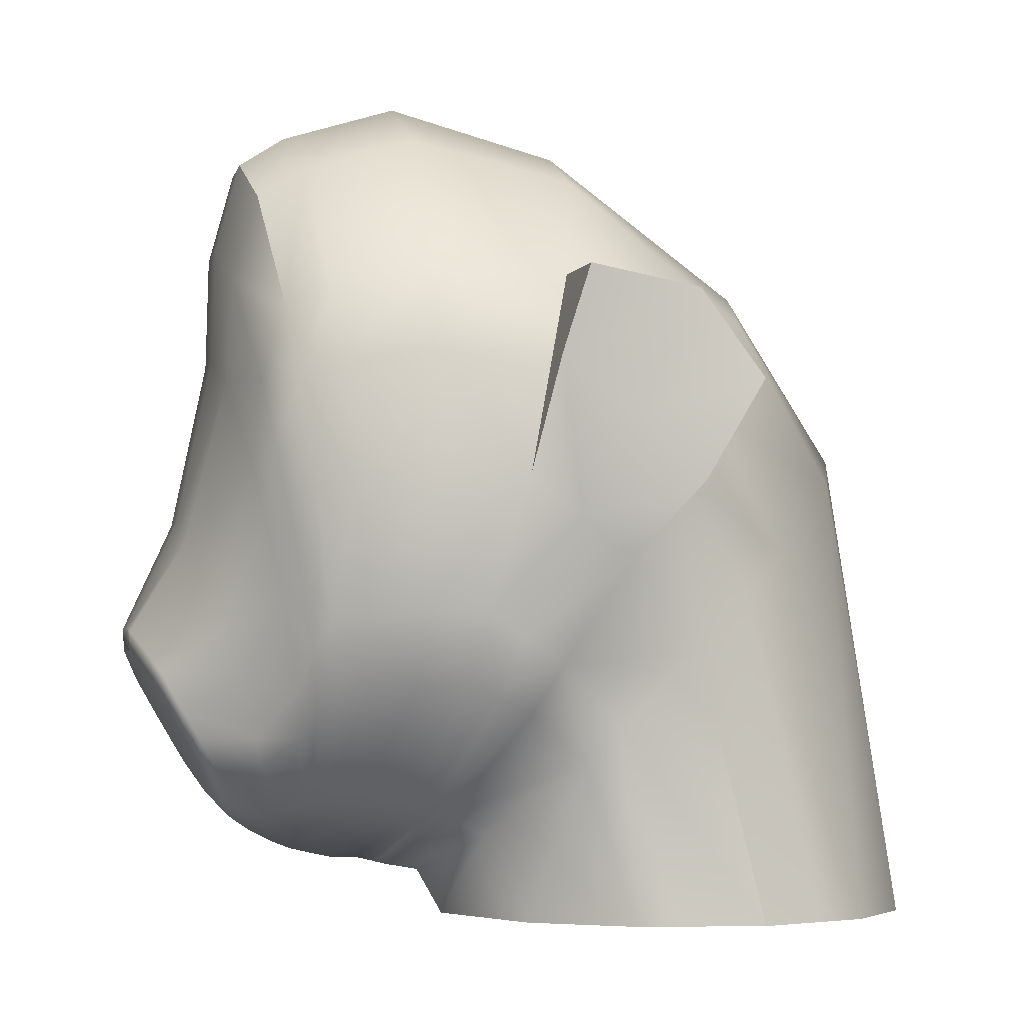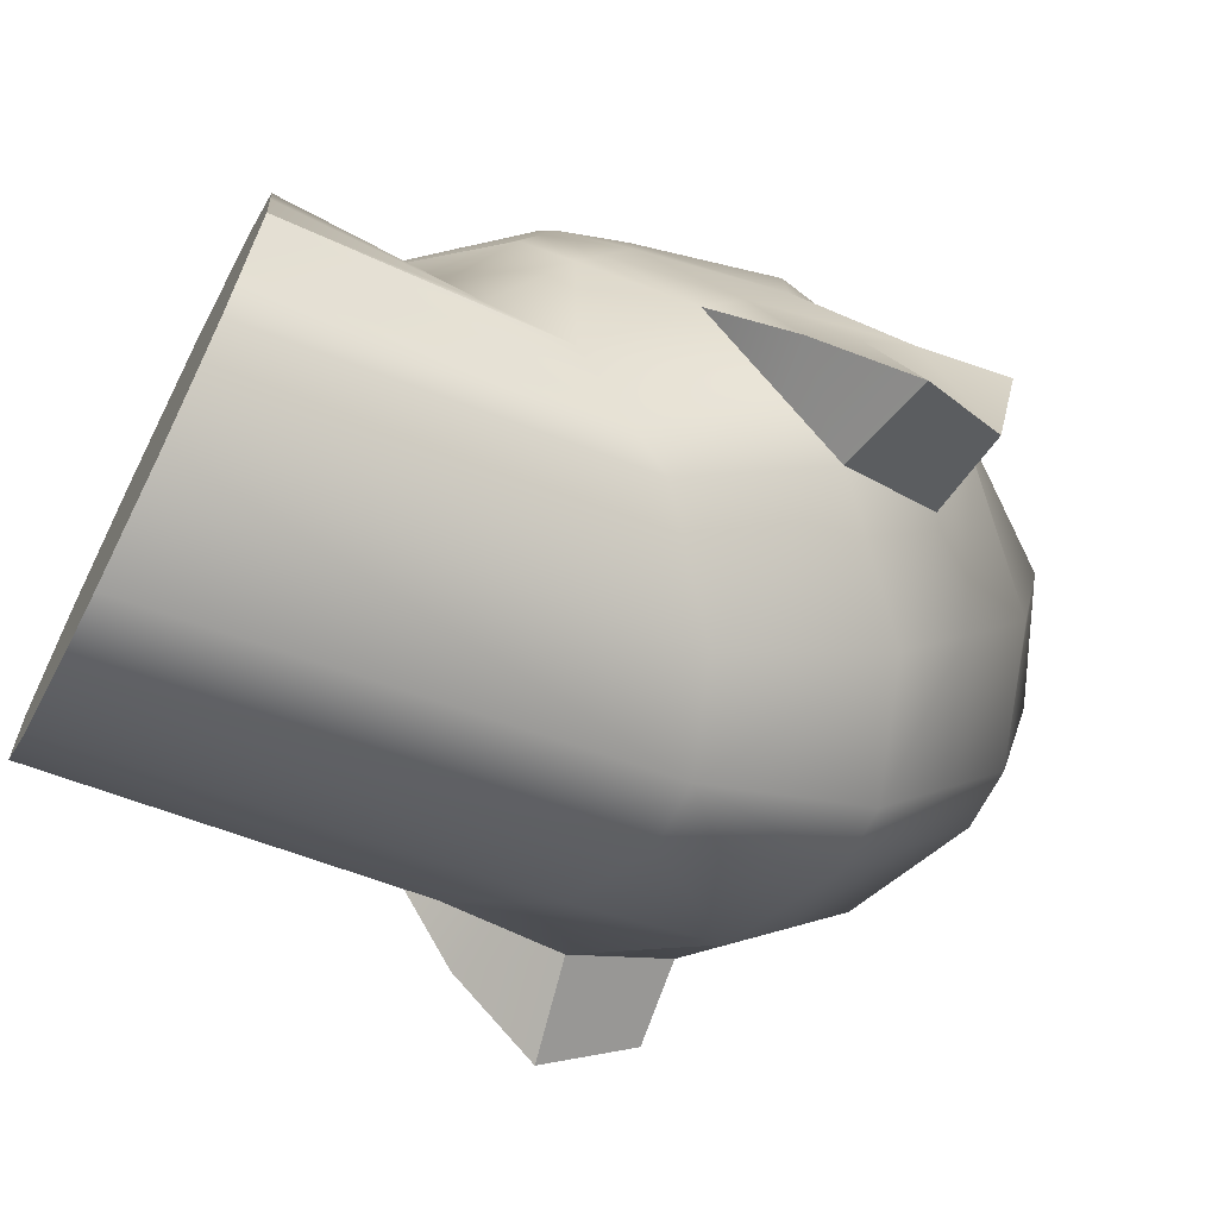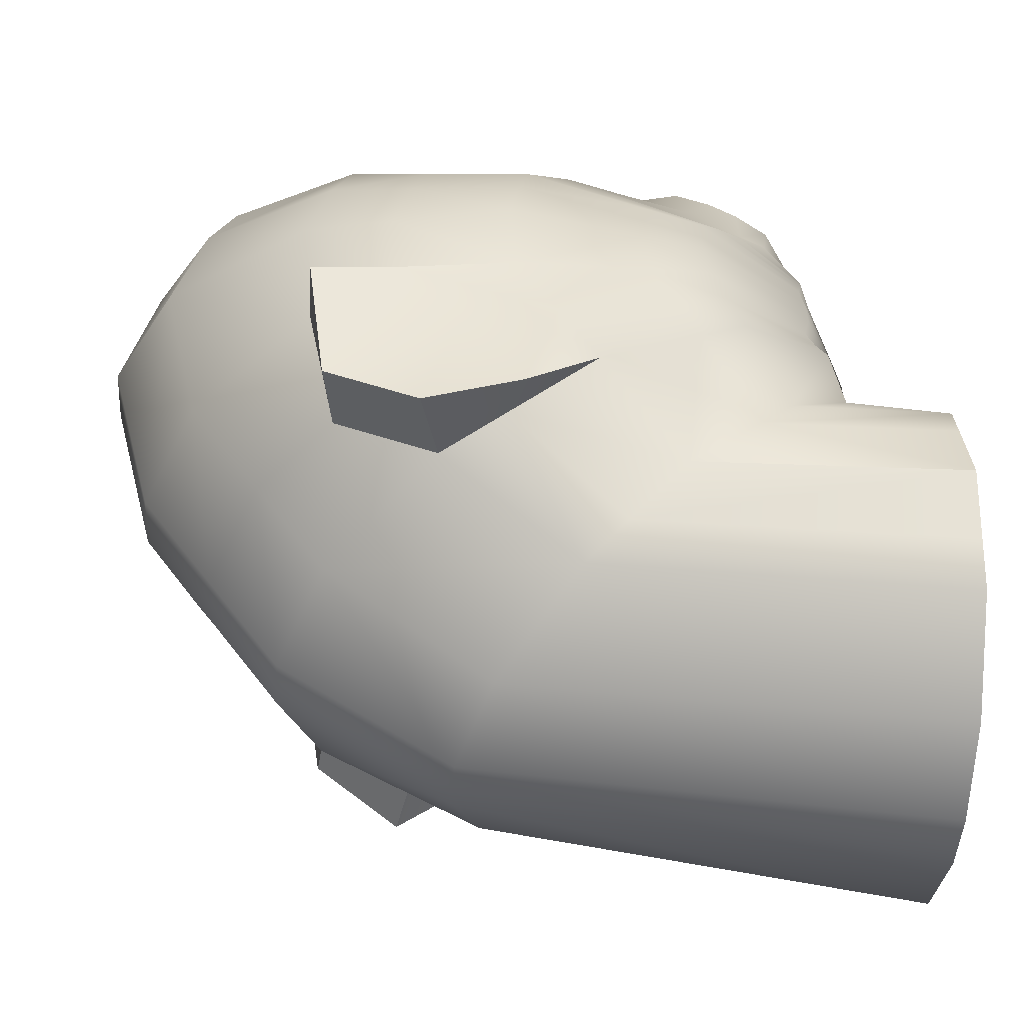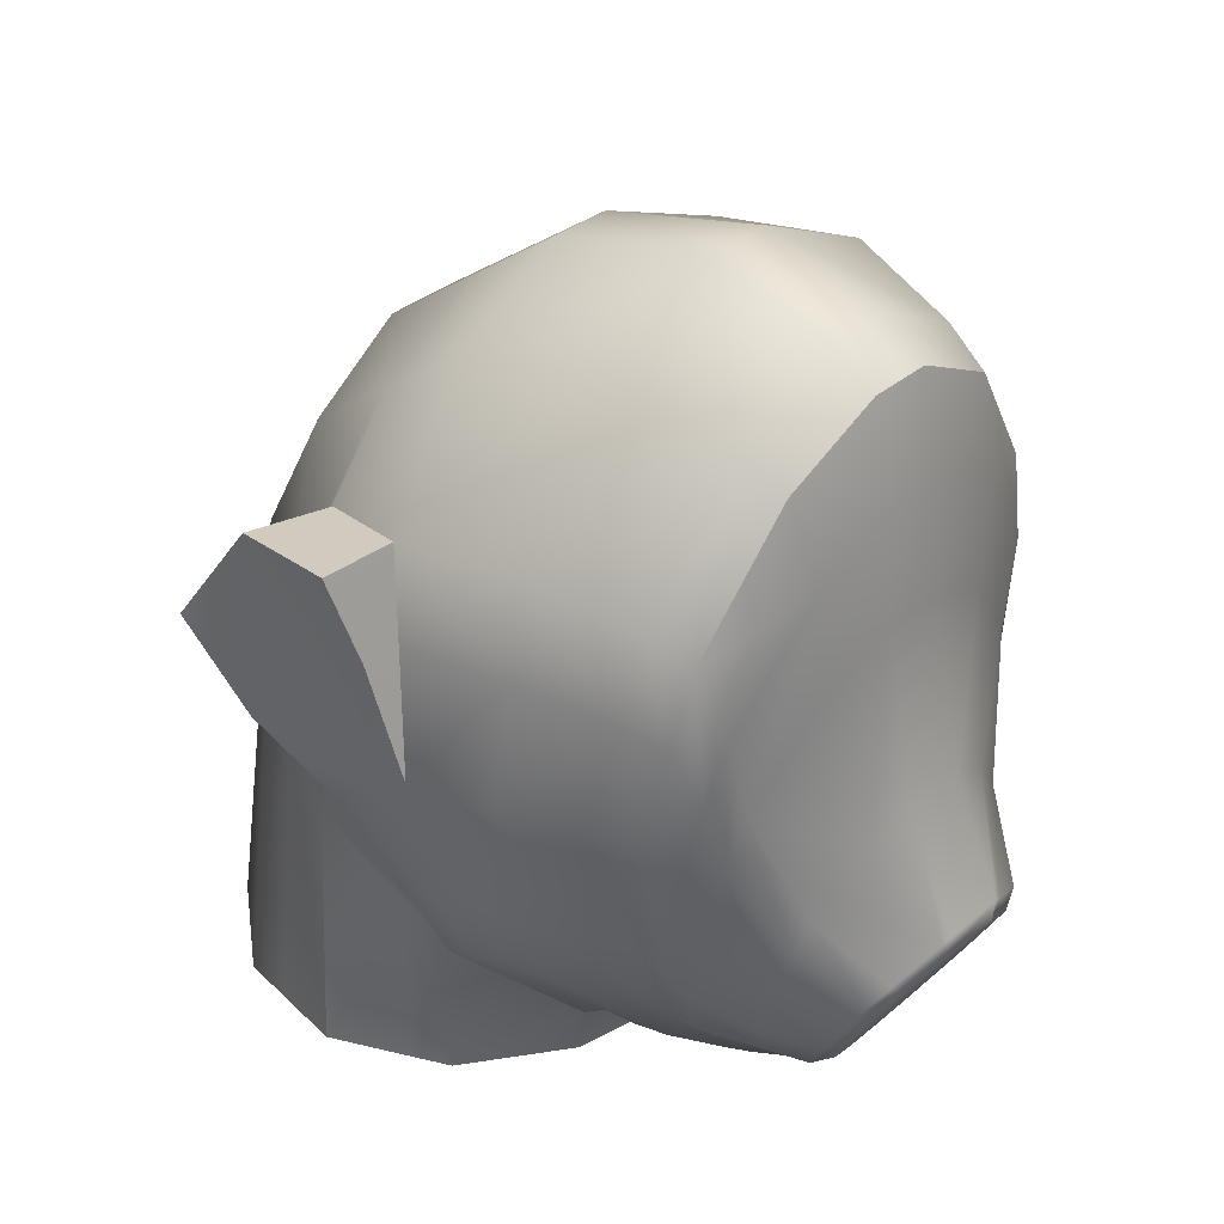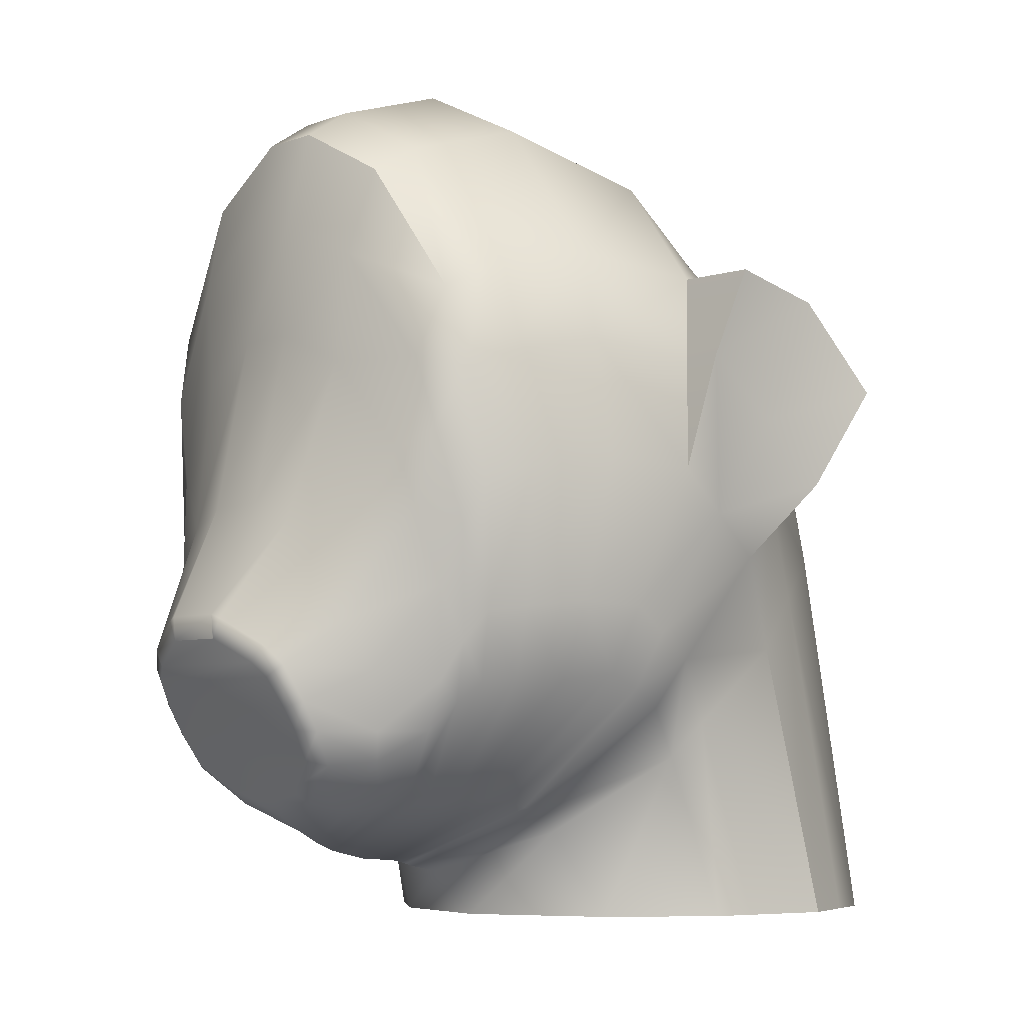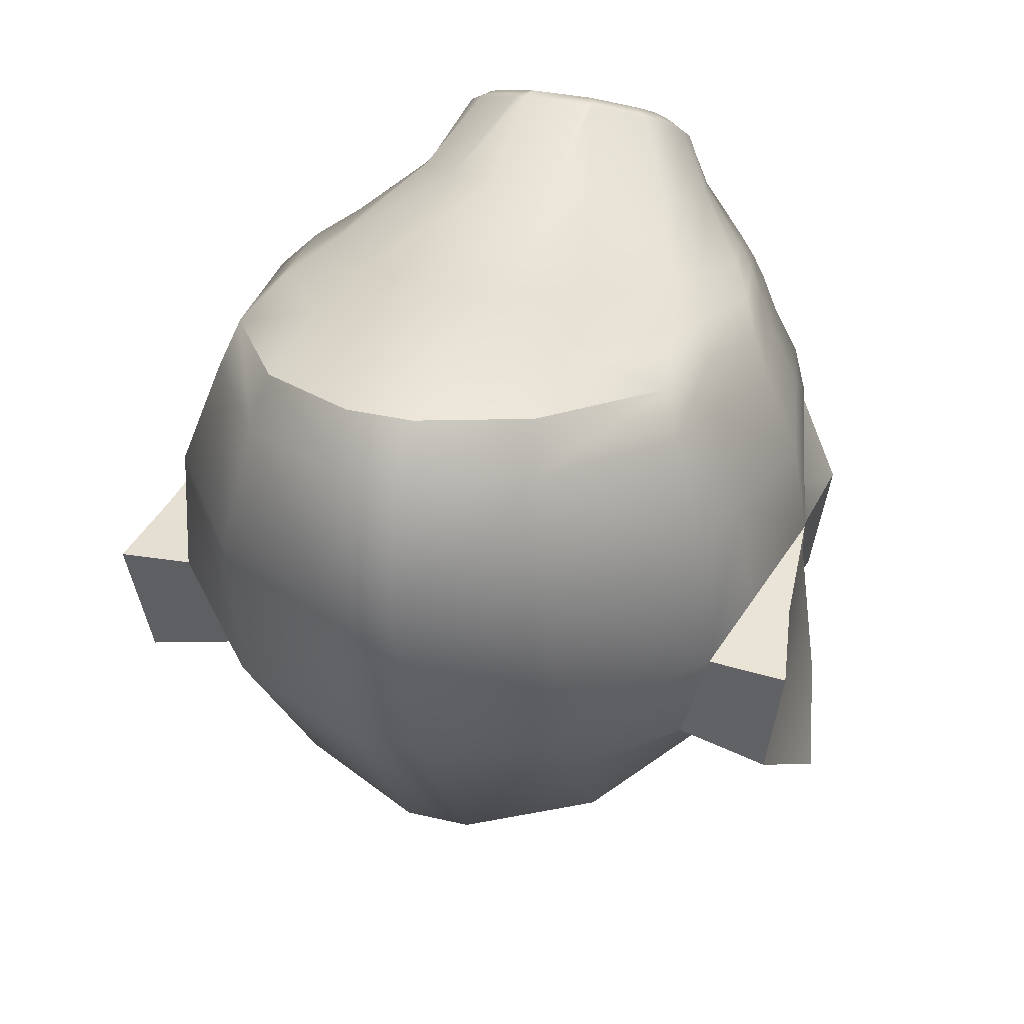
<metadata>
{"format":"obj","ext":"obj","renderer":"f3d","projection":"perspective","resolution":1024,"background":"white","views":[{"elev":-4.1,"azim":77.1,"up":"+Y"},{"elev":-66.6,"azim":63.3,"up":"+Z"},{"elev":-39.6,"azim":-93.7,"up":"+Z"},{"elev":34.7,"azim":-48.4,"up":"+Y"},{"elev":-5.8,"azim":48.3,"up":"+Y"},{"elev":30.8,"azim":-160.9,"up":"+Z"}]}
</metadata>
<code>
g default
v -6.788 15.54 20.91
v -3.983 15.55 20.58
v -6.974 15.54 19.35
v -4.168 15.55 19.02
v -5.288 15.54 21.57
v -7.116 15.54 20.16
v -3.84 15.55 19.77
v -6.157 15.54 21.38
v -6.469 15.54 18.75
v -4.429 15.55 21.17
v -4.741 15.55 18.54
v -6.841 16.57 20.87
v -7.053 17.28 20.19
v -6.827 17.91 19.55
v -6.276 18.42 19.04
v -4.673 18.42 19.04
v -4.122 17.91 19.55
v -3.897 17.28 20.19
v -4.108 16.57 20.87
v -4.65 16.09 21.42
v -5.488 15.82 21.7
v -6.299 16.09 21.42
v -7.034 15.54 19.69
v -6.923 17.64 19.82
v -4.026 17.64 19.82
v -4.029 15.55 19.34
v -3.937 15.55 20.32
v -4.041 16.8 20.66
v -6.908 16.8 20.66
v -6.892 15.54 20.67
v -7.114 16.88 21.29
v -7.388 17.84 20.7
v -6.452 16.22 21.69
v -7.114 18.81 20.11
v -6.452 19.47 19.71
v -5.478 15.86 21.91
v -6.943 17.1 22.25
v -7.189 18.32 22.39
v -6.943 19.55 22.53
v -6.35 20.39 22.63
v -5.488 15.91 22.29
v -6.36 16.32 22.25
v -6.598 16.77 22.61
v -6.786 17.6 22.79
v -6.598 18.44 22.97
v -6.145 19.01 23.09
v -5.479 16.03 22.7
v -6.11 16.27 22.67
v -7.174 17.11 21.69
v -7.495 18.35 21.38
v -7.221 19.62 21.09
v -6.519 20.36 20.9
v -5.466 15.89 22.02
v -6.441 16.35 21.89
v -7.1 17.11 21.98
v -7.411 18.39 21.94
v -7.15 19.7 21.93
v -6.477 20.59 21.93
v -5.471 15.91 22.11
v -6.41 16.32 22.05
v -7.23 18.4 20.36
v -7.337 19.08 21.21
v -7.261 19.14 21.93
v -7.047 19.03 22.47
v -6.678 18.08 22.89
v -6.658 17.03 22.67
v -7.021 17.49 22.29
v -7.199 17.52 21.97
v -7.276 17.5 21.59
v -7.201 17.18 21.1
v -7.602 18.32 20.3
v -7.759 18.94 19.97
v -7.583 19.08 21.2
v -7.698 19.62 21.05
v -7.144 16.99 21.49
v -7.238 17.34 21.35
v -7.441 18.1 21.04
v -7.593 18.7 20.75
v -7.573 19.52 20.32
v -7.012 19.45 20.41
v -6.486 19.91 20.3
v -5.464 15.88 21.98
v -6.441 16.29 21.79
v -3.836 16.88 21.29
v -3.562 17.84 20.7
v -4.497 16.22 21.69
v -3.836 18.81 20.11
v -4.497 19.47 19.71
v -4.058 17.03 22.26
v -3.761 18.32 22.39
v -4.006 19.55 22.53
v -4.599 20.39 22.63
v -4.611 16.32 22.27
v -4.414 16.73 22.66
v -4.163 17.6 22.79
v -4.351 18.44 22.97
v -4.805 19.01 23.09
v -4.856 16.27 22.68
v -3.8 17.08 21.7
v -3.455 18.35 21.38
v -3.728 19.62 21.09
v -4.43 20.36 20.9
v -4.561 16.3 21.88
v -3.919 17.04 22
v -3.538 18.39 21.94
v -3.799 19.7 21.93
v -4.472 20.59 21.93
v -4.567 16.31 22.07
v -3.719 18.4 20.36
v -3.612 19.08 21.21
v -3.688 19.14 21.93
v -3.902 19.03 22.47
v -4.272 18.08 22.89
v -4.292 17.03 22.67
v -3.928 17.49 22.29
v -3.75 17.52 21.97
v -3.673 17.5 21.59
v -3.749 17.18 21.1
v -3.347 18.32 20.3
v -3.19 18.94 19.97
v -3.366 19.08 21.2
v -3.251 19.62 21.05
v -3.805 16.99 21.49
v -3.711 17.34 21.35
v -3.508 18.1 21.04
v -3.356 18.7 20.75
v -3.376 19.52 20.32
v -3.937 19.45 20.41
v -4.464 19.91 20.3
v -4.532 16.25 21.77
v -6.293 16.55 22.85
v -6.336 16.72 22.9
v -6.43 17.09 23.02
v -6.351 17.41 23.12
v -6.293 17.64 23.2
v -5.963 18.02 23.32
v -4.986 18.02 23.32
v -4.656 17.64 23.2
v -4.598 17.41 23.12
v -4.519 17.09 23.02
v -4.613 16.72 22.9
v -4.667 16.54 22.86
v -4.996 16.24 22.84
v -5.471 16.11 22.85
v -5.957 16.25 22.86
v -6.847 17.08 22.46
v -6.92 17.45 22.52
v -7.077 18.25 22.63
v -6.945 18.92 22.73
v -6.847 19.42 22.8
v -6.293 20.22 22.92
v -4.656 20.22 22.92
v -4.102 19.42 22.8
v -4.005 18.92 22.73
v -3.873 18.25 22.63
v -4.029 17.45 22.52
v -4.147 17.02 22.47
v -4.668 16.34 22.45
v -5.487 15.95 22.46
v -6.3 16.34 22.43
v -6.802 17.27 22.61
v -6.736 16.95 22.55
v -6.218 16.31 22.54
v -5.486 15.97 22.57
v -4.745 16.31 22.56
v -4.258 16.9 22.57
v -4.147 17.27 22.61
v -4.006 17.97 22.74
v -4.129 18.55 22.85
v -4.22 18.98 22.94
v -4.728 19.68 23.07
v -6.222 19.68 23.07
v -6.73 18.98 22.94
v -6.82 18.55 22.85
v -6.943 17.97 22.74
v -6.154 16.5 23.12
v -6.047 16.53 23.22
v -5.822 16.28 23.02
v -5.763 16.36 23.12
v -6.201 16.72 23.25
v -6.081 16.72 23.33
v -6.197 16.9 23.36
v -6.077 16.86 23.41
v -6.151 17.13 23.48
v -6.04 17.05 23.52
v -6.041 17.25 23.56
v -5.953 17.14 23.58
v -5.74 17.41 23.66
v -5.678 17.29 23.67
v -5.209 17.41 23.66
v -5.27 17.29 23.67
v -5.473 16.2 22.99
v -5.474 16.3 23.08
v -5.133 16.28 23.02
v -5.195 16.36 23.12
v -4.803 16.51 23.13
v -4.909 16.54 23.23
v -4.757 16.72 23.25
v -4.872 16.73 23.33
v -4.758 16.9 23.36
v -4.877 16.86 23.42
v -4.799 17.12 23.48
v -4.91 17.05 23.52
v -4.909 17.25 23.56
v -4.996 17.14 23.58
v -5.861 15.54 18.45
v -5.458 15.54 18.4
v -5.275 18.63 18.82
v -5.681 18.62 18.82
v -5.681 19.75 19.54
v -5.275 19.75 19.54
v -5.681 20.22 20.18
v -5.275 20.22 20.18
v -5.681 20.74 22.67
v -5.275 20.74 22.67
v -5.681 20.55 22.96
v -5.275 20.55 22.96
v -5.681 20.69 20.82
v -5.275 20.69 20.82
v -5.681 20.98 21.93
v -5.275 20.98 21.93
v -5.68 19.22 23.14
v -5.275 19.22 23.14
v -5.274 18.14 23.36
v -5.679 18.14 23.36
v -5.275 19.95 23.12
v -5.68 19.95 23.12
v -5.273 17.29 23.67
v -5.679 17.44 23.68
v -5.273 17.44 23.68
v -5.637 15.54 20.08
v -5.654 15.54 20.05
v -5.674 15.54 19.99
v -5.682 15.54 19.93
v -5.688 15.54 19.88
v -5.713 15.54 19.67
v -5.308 15.54 19.64
v -5.285 15.54 19.83
v -5.279 15.54 19.88
v -5.272 15.54 19.94
v -5.276 15.54 20.01
v -5.286 15.54 20.04
v -5.341 15.54 20.12
v -5.45 15.54 20.16
v -5.561 15.54 20.15
g Monkey_Head
f 29 30 1 12
f 1 8 22 12
f 3 23 24 14
f 9 3 14 15
f 2 27 28 19
f 10 2 19 20
f 25 26 4 17
f 4 11 16 17
f 8 5 21 22
f 5 10 20 21
f 24 23 6 13
f 7 26 25 18
f 28 27 7 18
f 6 30 29 13
f 75 76 70 31
f 31 33 83 75
f 72 71 78 79
f 81 35 34 80
f 33 36 82 83
f 146 147 67 37
f 39 64 149 150
f 150 151 40 39
f 42 41 159 160
f 37 42 160 146
f 68 69 49 55
f 51 62 63 57
f 58 52 51 57
f 54 53 59 60
f 49 54 60 55
f 70 29 12 31
f 14 24 61 34
f 35 15 14 34
f 22 21 36 33
f 12 22 33 31
f 67 68 55 37
f 57 63 64 39
f 40 58 57 39
f 60 59 41 42
f 55 60 42 37
f 61 24 13 32
f 77 78 71 32
f 63 62 50 56
f 64 63 56 38
f 148 149 64 38
f 38 67 147 148
f 56 68 67 38
f 50 69 68 56
f 32 70 76 77
f 13 29 70 32
f 34 61 71 72
f 62 51 74 73
f 79 80 34 72
f 61 32 71
f 50 62 73
f 69 76 75 49
f 77 76 69 50
f 73 78 77 50
f 79 78 73 74
f 51 80 79 74
f 52 81 80 51
f 83 82 53 54
f 75 83 54 49
f 123 84 118 124
f 84 123 130 86
f 120 127 126 119
f 88 129 128 87
f 86 130 82 36
f 156 157 89 115
f 91 153 154 112
f 92 152 153 91
f 93 158 159 41
f 89 157 158 93
f 116 104 99 117
f 101 106 111 110
f 102 107 106 101
f 103 108 59 53
f 99 104 108 103
f 118 84 19 28
f 17 87 109 25
f 16 88 87 17
f 20 86 36 21
f 19 84 86 20
f 115 89 104 116
f 106 91 112 111
f 107 92 91 106
f 108 93 41 59
f 104 89 93 108
f 109 85 18 25
f 125 85 119 126
f 111 105 100 110
f 112 90 105 111
f 154 155 90 112
f 90 155 156 115
f 105 90 115 116
f 100 105 116 117
f 85 125 124 118
f 18 85 118 28
f 87 120 119 109
f 110 121 122 101
f 127 120 87 128
f 109 119 85
f 100 121 110
f 117 99 123 124
f 125 100 117 124
f 121 100 125 126
f 127 122 121 126
f 101 122 127 128
f 129 102 101 128
f 130 103 53 82
f 123 99 103 130
f 66 43 131 132
f 65 44 133 134
f 136 46 45 135
f 48 47 144 145
f 43 48 145 131
f 45 65 134 135
f 44 66 132 133
f 94 114 141 142
f 95 113 139 140
f 96 97 137 138
f 47 98 143 144
f 98 94 142 143
f 113 96 138 139
f 114 95 140 141
f 66 161 162 43
f 175 161 66 44
f 65 174 175 44
f 173 174 65 45
f 45 46 172 173
f 170 171 97 96
f 169 170 96 113
f 113 95 168 169
f 167 168 95 114
f 114 94 166 167
f 165 166 94 98
f 164 165 98 47
f 163 164 47 48
f 162 163 48 43
f 162 161 147 146
f 146 160 163 162
f 160 159 164 163
f 159 158 165 164
f 158 157 166 165
f 167 166 157 156
f 156 155 168 167
f 169 168 155 154
f 154 153 170 169
f 153 152 171 170
f 172 151 150 173
f 150 149 174 173
f 175 174 149 148
f 148 147 161 175
f 176 177 181 180
f 177 176 178 179
f 179 178 192 193
f 180 181 183 182
f 182 183 185 184
f 184 185 187 186
f 186 187 189 188
f 190 191 205 204
f 193 192 194 195
f 195 194 196 197
f 197 196 198 199
f 199 198 200 201
f 201 200 202 203
f 203 202 204 205
f 178 176 131 145
f 176 180 132 131
f 180 182 133 132
f 182 184 134 133
f 184 186 135 134
f 186 188 136 135
f 194 192 144 143
f 144 192 178 145
f 198 196 142 141
f 196 194 143 142
f 200 198 141 140
f 202 200 140 139
f 204 202 139 138
f 190 204 138 137
f 189 191 228
f 181 177 197 199
f 197 177 179 195
f 195 179 193
f 181 199 201 183
f 183 201 203 185
f 185 203 205 187
f 187 205 191 189
f 7 240 239 26
f 30 6 233 232
f 27 241 240 7
f 2 242 241 27
f 10 243 242 2
f 5 244 243 10
f 8 245 244 5
f 1 231 245 8
f 30 232 231 1
f 234 233 6 23
f 235 234 23 3
f 236 235 3 9
f 238 237 11 4
f 239 238 4 26
f 206 207 237 236
f 207 206 209 208
f 208 209 210 211
f 211 210 212 213
f 213 212 218 219
f 214 215 221 220
f 215 214 216 217
f 217 216 227 226
f 219 218 220 221
f 222 223 226 227
f 223 222 225 224
f 224 225 229 230
f 189 228 230 229
f 206 9 15 209
f 11 207 208 16
f 210 35 81 212
f 214 40 151 216
f 218 52 58 220
f 209 15 35 210
f 220 58 40 214
f 212 81 52 218
f 211 213 129 88
f 215 217 152 92
f 219 221 107 102
f 208 211 88 16
f 221 215 92 107
f 213 219 102 129
f 222 46 136 225
f 97 223 224 137
f 227 172 46 222
f 171 226 223 97
f 152 217 226 171
f 216 151 172 227
f 188 189 229
f 230 228 191 190
f 188 229 225 136
f 230 190 137 224
f 206 236 9
f 237 207 11
f 231 232 233 234 235 236 237 238 239 240 241 242 243 244 245

</code>
